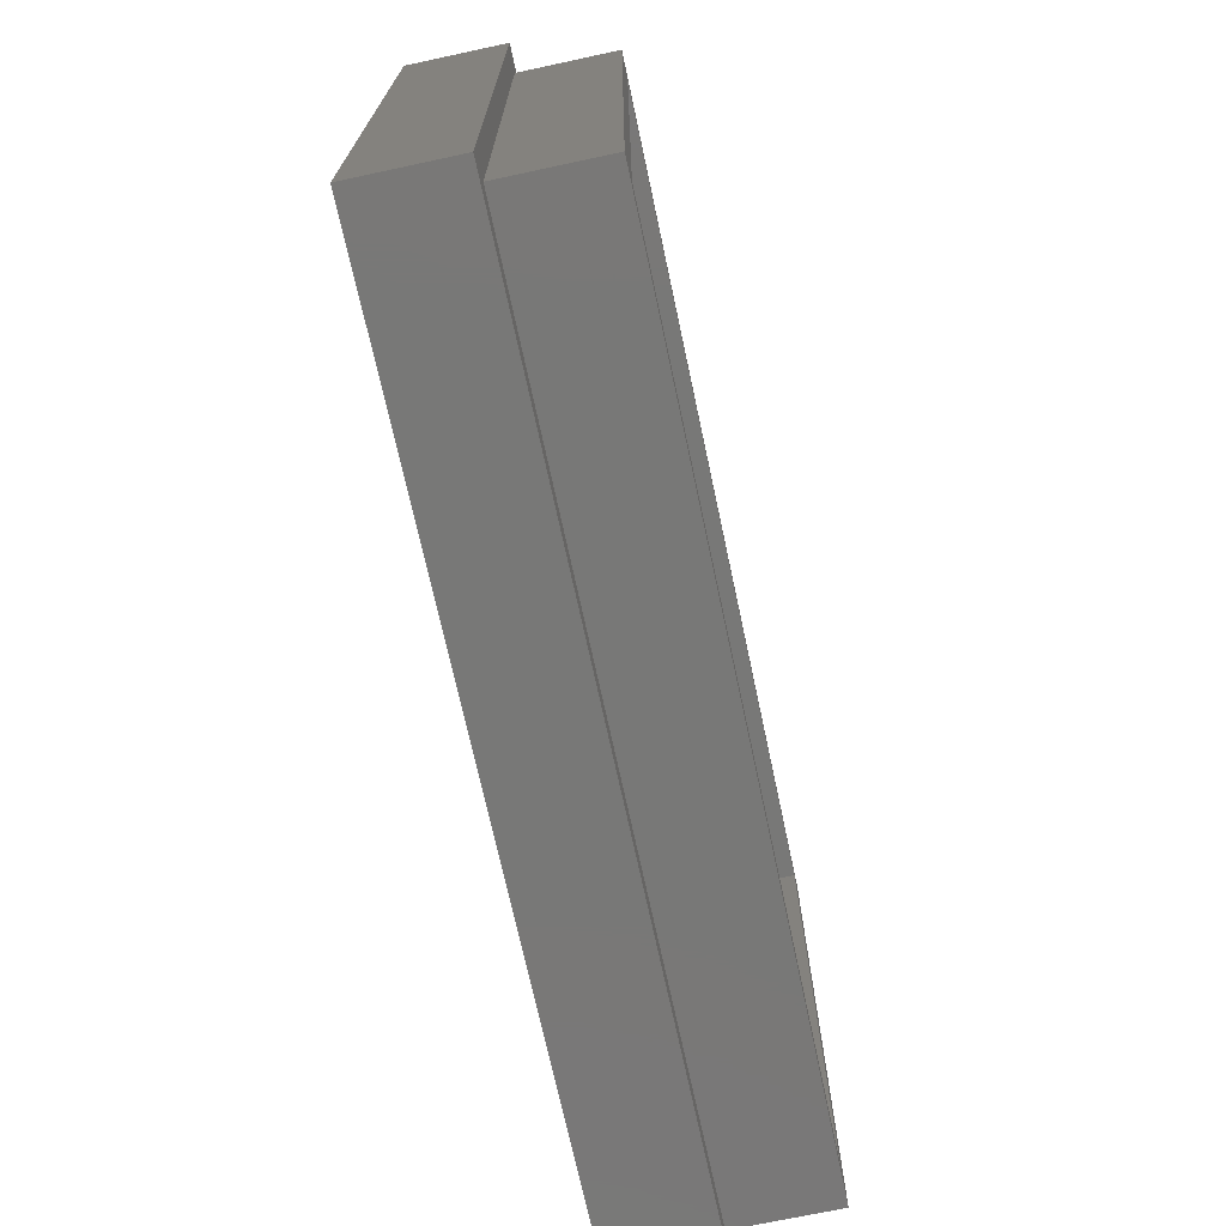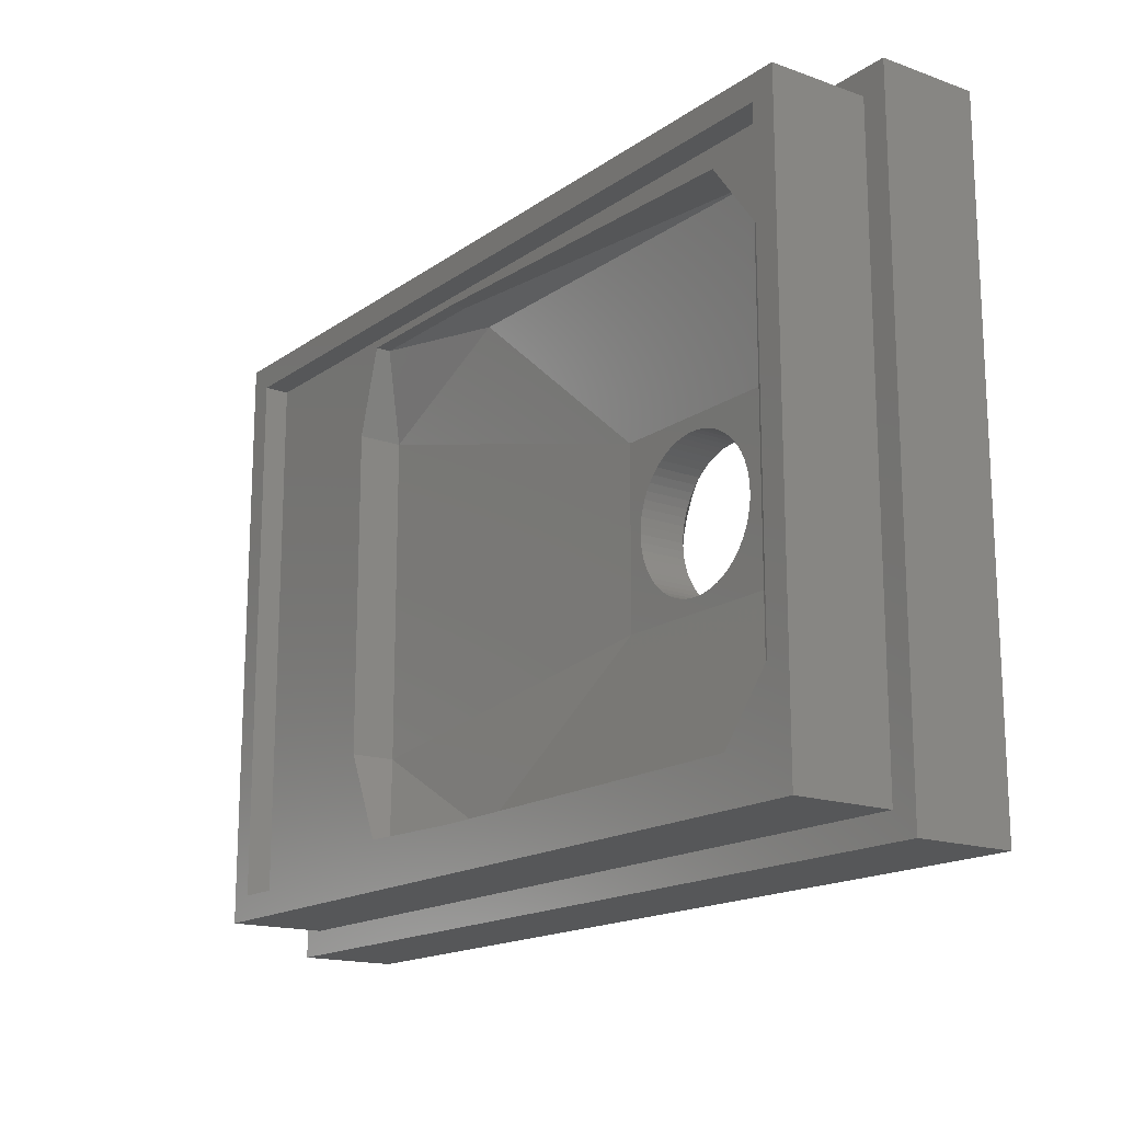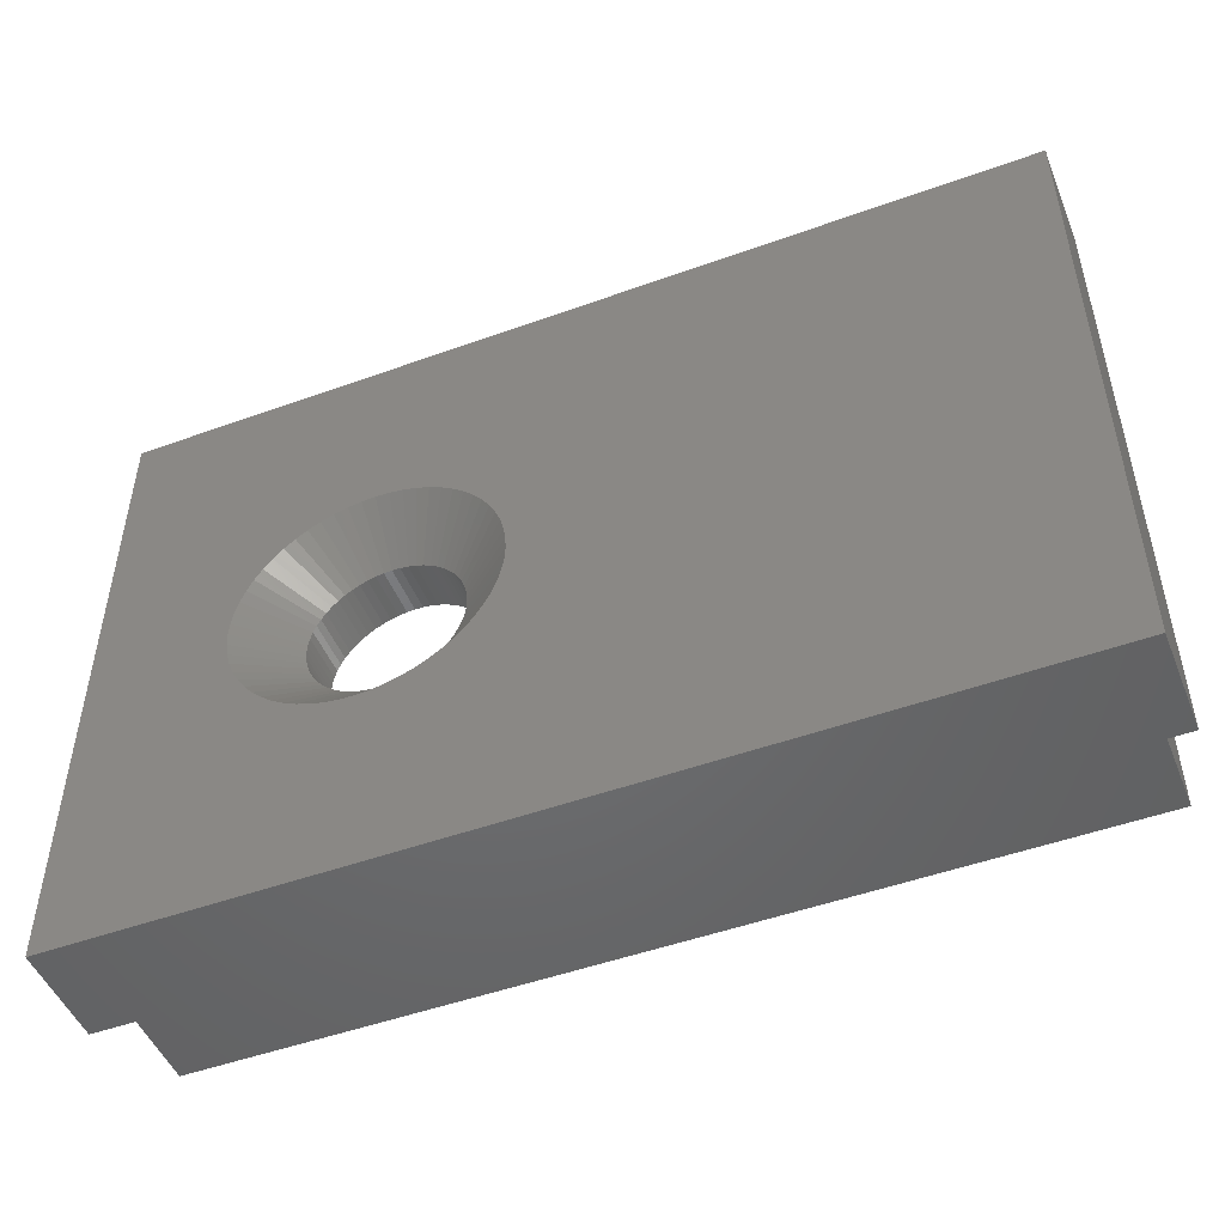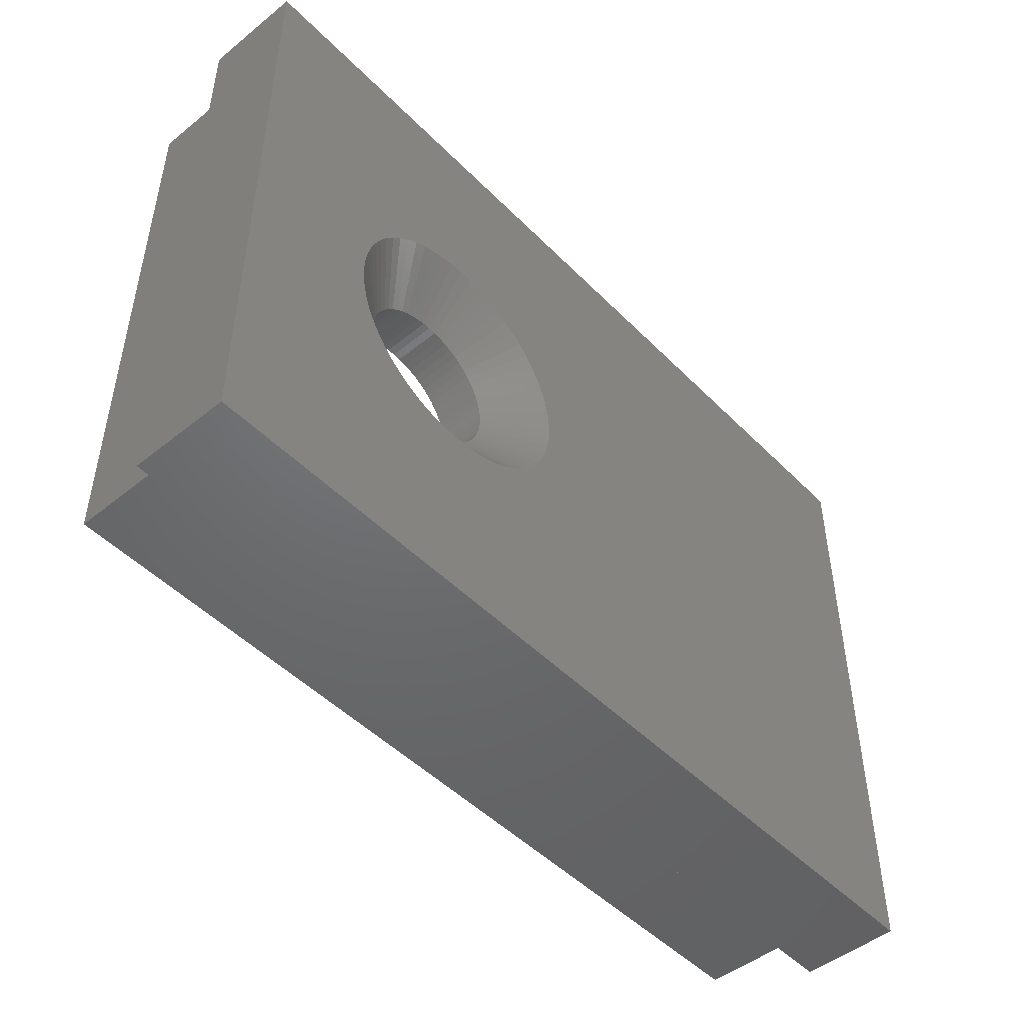
<metadata>
{"format":"stl","ext":"stl","renderer":"f3d","projection":"perspective","resolution":1024,"background":"white","views":[{"elev":-71.0,"azim":-77.9,"up":"+Y"},{"elev":-16.5,"azim":54.1,"up":"+Y"},{"elev":-49.2,"azim":-158.2,"up":"+Y"},{"elev":-48.4,"azim":131.9,"up":"+Y"}]}
</metadata>
<code>
# stl→obj: 275 verts, 550 faces
v 38.7 -33.5 6.5
v 42.7 -28.7 7
v 36.52 -25.73 4.6
v 38.7 -8.5 6.5
v 27.48 -16.68 4.6
v 36.52 -16.68 4.6
v 18.7 -8.5 6.5
v 18.8 -7.9 8
v 11.8 -7.9 8
v 38.7 -8.5 8.75
v 18.8 -7.9 8.75
v 18.7 -33.5 6.5
v 27.48 -25.73 4.6
v 10.5 -28.8 6.5
v 35.8 -21.2 4.6
v 35.78 -20.8 4.6
v 35.72 -20.41 4.6
v 35.61 -20.03 4.6
v 35.47 -19.65 4.6
v 35.29 -19.3 4.6
v 35.07 -18.97 4.6
v 34.82 -18.66 4.6
v 34.54 -18.38 4.6
v 34.23 -18.13 4.6
v 33.9 -17.91 4.6
v 33.55 -17.73 4.6
v 33.17 -17.59 4.6
v 32.79 -17.48 4.6
v 32.4 -17.42 4.6
v 32 -17.4 4.6
v 28.22 -20.8 4.6
v 28.2 -21.2 4.6
v 28.28 -20.41 4.6
v 28.39 -20.03 4.6
v 28.53 -19.65 4.6
v 28.71 -19.3 4.6
v 28.93 -18.97 4.6
v 29.18 -18.66 4.6
v 29.46 -18.38 4.6
v 29.77 -18.13 4.6
v 30.1 -17.91 4.6
v 30.45 -17.73 4.6
v 30.83 -17.59 4.6
v 31.21 -17.48 4.6
v 31.6 -17.42 4.6
v 35.78 -21.6 4.6
v 35.72 -21.99 4.6
v 35.61 -22.37 4.6
v 35.47 -22.75 4.6
v 35.29 -23.1 4.6
v 35.07 -23.43 4.6
v 34.82 -23.74 4.6
v 34.54 -24.02 4.6
v 34.23 -24.27 4.6
v 33.9 -24.49 4.6
v 33.55 -24.67 4.6
v 33.17 -24.81 4.6
v 32.79 -24.92 4.6
v 32.4 -24.98 4.6
v 32 -25 4.6
v 31.6 -24.98 4.6
v 31.21 -24.92 4.6
v 30.83 -24.81 4.6
v 30.45 -24.67 4.6
v 30.1 -24.49 4.6
v 29.77 -24.27 4.6
v 29.46 -24.02 4.6
v 29.18 -23.74 4.6
v 28.93 -23.43 4.6
v 28.71 -23.1 4.6
v 28.53 -22.75 4.6
v 28.39 -22.37 4.6
v 28.28 -21.99 4.6
v 28.22 -21.6 4.6
v 42.7 -13.7 7
v 42.7 -13.7 8.75
v 10.5 -12.3 6.5
v 10.5 -12.3 8.75
v 11.8 -7.9 8.75
v 38.7 -33.5 8.75
v 42.7 -28.7 8.75
v 18.7 -33.5 8.75
v 12.5 -33.3 7.8
v 12.5 -33.3 8.75
v 44.05 -6.25 10
v 42.8 -7.5 10
v 44.05 -36.15 10
v 2.5 -7.5 10
v 1.25 -6.25 10
v 2.5 -34.9 10
v 42.8 -34.9 10
v 1.25 -36.15 10
v 10.5 -28.8 8.75
v 2.5 -7.5 8.75
v 2.5 -34.9 8.75
v 42.8 -7.5 8.75
v 42.8 -34.9 8.75
v 34.23 -24.27 2.15
v 33.9 -24.49 2.15
v 30.83 -24.81 2.15
v 30.45 -24.67 2.15
v 28.39 -22.37 2.15
v 28.53 -22.75 2.15
v 35.61 -20.03 2.15
v 35.47 -19.65 2.15
v 35.29 -23.1 2.15
v 35.47 -22.75 2.15
v 35.07 -23.43 2.15
v 33.17 -24.81 2.15
v 32.79 -24.92 2.15
v 32.4 -24.98 2.15
v 28.2 -21.2 2.15
v 28.22 -21.6 2.15
v 28.93 -23.43 2.15
v 29.18 -23.74 2.15
v 31.6 -24.98 2.15
v 31.21 -24.92 2.15
v 35.8 -21.2 2.15
v 35.78 -20.8 2.15
v 35.07 -18.97 2.15
v 34.82 -18.66 2.15
v 31.21 -17.48 2.15
v 31.6 -17.42 2.15
v 29.46 -18.38 2.15
v 29.18 -18.66 2.15
v 28.22 -20.8 2.15
v 35.72 -21.99 2.15
v 35.78 -21.6 2.15
v 35.61 -22.37 2.15
v 34.82 -23.74 2.15
v 34.54 -24.02 2.15
v 33.55 -24.67 2.15
v 32 -25 2.15
v 28.28 -21.99 2.15
v 28.71 -23.1 2.15
v 30.1 -24.49 2.15
v 29.77 -24.27 2.15
v 29.46 -24.02 2.15
v 32 -17.4 2.15
v 32.4 -17.42 2.15
v 32.79 -17.48 2.15
v 33.17 -17.59 2.15
v 34.23 -18.13 2.15
v 34.54 -18.38 2.15
v 33.55 -17.73 2.15
v 33.9 -17.91 2.15
v 35.29 -19.3 2.15
v 30.45 -17.73 2.15
v 30.83 -17.59 2.15
v 29.77 -18.13 2.15
v 30.1 -17.91 2.15
v 28.28 -20.41 2.15
v 28.93 -18.97 2.15
v 28.71 -19.3 2.15
v 28.53 -19.65 2.15
v 28.39 -20.03 2.15
v 35.72 -20.41 2.15
v 38.49 -21.88 0
v 38.52 -21.2 0
v 25.51 -20.52 0
v 25.48 -21.2 0
v 38.49 -20.52 0
v 38.2 -19.18 0
v 38.31 -19.6 0
v 37.84 -24.08 0
v 37.65 -24.46 0
v 32.43 -14.7 0
v 32 -14.68 0
v 26.58 -17.58 0
v 26.35 -17.94 0
v 32.43 -27.7 0
v 32.68 -27.69 0
v 37.01 -17.03 0
v 37.28 -17.37 0
v 36.85 -16.84 0
v 29.35 -15.24 0
v 28.97 -15.43 0
v 26.16 -18.32 0
v 25.8 -23.22 0
v 25.69 -22.8 0
v 25.51 -21.88 0
v 26.99 -25.37 0
v 27.15 -25.57 0
v 33.1 -27.62 0
v 33.36 -27.58 0
v 36.67 -25.75 0
v 36.85 -25.57 0
v 38.42 -22.3 0
v 38.38 -22.56 0
v 38.31 -22.8 0
v 38.2 -23.22 0
v 38.38 -19.84 0
v 38.45 -20.27 0
v 34.65 -15.24 0
v 35.03 -15.43 0
v 32.68 -14.71 0
v 35.26 -15.55 0
v 31.07 -14.75 0
v 30.64 -14.82 0
v 26.04 -18.55 0
v 25.95 -23.61 0
v 28.17 -26.48 0
v 27.83 -26.21 0
v 34.65 -27.16 0
v 34.25 -27.31 0
v 34.02 -27.4 0
v 37.96 -23.85 0
v 37.28 -25.03 0
v 38.05 -18.79 0
v 37.96 -18.55 0
v 33.77 -14.93 0
v 34.02 -15 0
v 34.25 -15.09 0
v 33.36 -14.82 0
v 32.93 -14.75 0
v 35.48 -15.69 0
v 35.83 -15.92 0
v 36.37 -16.35 0
v 26.72 -17.37 0
v 25.62 -19.84 0
v 25.55 -20.27 0
v 25.8 -19.18 0
v 25.69 -19.6 0
v 27.97 -16.08 0
v 27.64 -16.35 0
v 28.74 -15.55 0
v 28.52 -15.69 0
v 28.17 -15.92 0
v 25.58 -22.3 0
v 30.9 -27.62 0
v 30.64 -27.58 0
v 28.74 -26.85 0
v 26.72 -25.03 0
v 26.35 -24.46 0
v 26.04 -23.85 0
v 36.17 -26.21 0
v 35.83 -26.48 0
v 36.37 -26.05 0
v 35.03 -26.97 0
v 35.26 -26.85 0
v 38.05 -23.61 0
v 37.01 -25.37 0
v 37.42 -17.58 0
v 37.84 -18.32 0
v 36.03 -16.08 0
v 25.95 -18.79 0
v 26.99 -17.03 0
v 27.15 -16.84 0
v 30.23 -14.93 0
v 29.75 -15.09 0
v 25.62 -22.56 0
v 32 -27.72 0
v 31.32 -27.69 0
v 29.75 -27.31 0
v 29.98 -27.4 0
v 27.64 -26.05 0
v 27.33 -25.75 0
v 29.35 -27.16 0
v 26.16 -24.08 0
v 37.65 -17.94 0
v 31.32 -14.71 0
v 29.98 -15 0
v 28.97 -26.97 0
v 0 -37.4 0
v 0 -5 5
v 0 -5 0
v 0 -37.4 5
v 45.3 -5 5
v 44.05 -6.25 5
v 45.3 -37.4 5
v 1.25 -6.25 5
v 1.25 -36.15 5
v 44.05 -36.15 5
v 45.3 -5 0
v 45.3 -37.4 0
f 1 2 3
f 4 5 6
f 5 4 7
f 7 8 9
f 8 7 4
f 8 10 11
f 10 8 4
f 12 13 14
f 6 15 3
f 6 16 15
f 6 17 16
f 6 18 17
f 6 19 18
f 6 20 19
f 6 21 20
f 6 22 21
f 6 23 22
f 6 24 23
f 6 25 24
f 6 26 25
f 6 27 26
f 6 28 27
f 6 29 28
f 6 30 29
f 5 30 6
f 31 5 32
f 33 5 31
f 34 5 33
f 35 5 34
f 36 5 35
f 37 5 36
f 38 5 37
f 39 5 38
f 40 5 39
f 41 5 40
f 42 5 41
f 43 5 42
f 44 5 43
f 45 5 44
f 30 5 45
f 46 3 15
f 47 3 46
f 48 3 47
f 49 3 48
f 50 3 49
f 51 3 50
f 52 3 51
f 53 3 52
f 54 3 53
f 55 3 54
f 56 3 55
f 57 3 56
f 58 3 57
f 59 3 58
f 60 3 59
f 13 60 61
f 13 32 5
f 60 13 3
f 62 13 61
f 63 13 62
f 64 13 63
f 65 13 64
f 66 13 65
f 67 13 66
f 68 13 67
f 69 13 68
f 70 13 69
f 71 13 70
f 72 13 71
f 73 13 72
f 74 13 73
f 32 13 74
f 75 10 4
f 10 75 76
f 14 5 77
f 5 14 13
f 78 9 79
f 9 78 77
f 75 4 6
f 13 1 3
f 1 13 12
f 80 2 1
f 2 80 81
f 82 83 84
f 83 82 12
f 85 86 87
f 85 88 86
f 88 89 90
f 89 88 85
f 91 87 86
f 90 87 91
f 90 92 87
f 92 90 89
f 2 76 75
f 76 2 81
f 6 2 75
f 2 6 3
f 83 12 14
f 1 82 80
f 82 1 12
f 9 11 79
f 11 9 8
f 93 77 78
f 77 93 14
f 83 93 84
f 93 83 14
f 7 9 77
f 5 7 77
f 90 94 88
f 94 90 95
f 96 76 97
f 96 10 76
f 96 11 10
f 94 11 96
f 78 94 93
f 79 94 78
f 11 94 79
f 81 97 76
f 80 97 81
f 82 97 80
f 95 82 84
f 82 95 97
f 93 95 84
f 95 93 94
f 97 86 96
f 86 97 91
f 97 90 91
f 90 97 95
f 94 86 88
f 86 94 96
f 98 55 54
f 55 98 99
f 100 64 63
f 64 100 101
f 71 102 72
f 102 71 103
f 104 19 105
f 19 104 18
f 106 49 107
f 49 106 50
f 108 50 106
f 50 108 51
f 109 58 57
f 58 109 110
f 110 59 58
f 59 110 111
f 74 112 32
f 112 74 113
f 68 114 69
f 114 68 115
f 116 62 61
f 62 116 117
f 118 16 119
f 16 118 15
f 120 22 121
f 22 120 21
f 122 45 44
f 45 122 123
f 38 124 39
f 124 38 125
f 32 126 31
f 126 32 112
f 127 46 128
f 46 127 47
f 129 47 127
f 47 129 48
f 107 48 129
f 48 107 49
f 130 53 52
f 53 130 131
f 130 51 108
f 51 130 52
f 131 54 53
f 54 131 98
f 99 56 55
f 56 99 132
f 133 61 60
f 61 133 116
f 132 57 56
f 57 132 109
f 72 134 73
f 134 72 102
f 73 113 74
f 113 73 134
f 70 103 71
f 103 70 135
f 69 135 70
f 135 69 114
f 117 63 62
f 63 117 100
f 136 66 65
f 66 136 137
f 137 67 66
f 67 137 138
f 101 65 64
f 65 101 136
f 67 115 68
f 115 67 138
f 128 15 118
f 15 128 46
f 139 29 30
f 29 139 140
f 140 28 29
f 28 140 141
f 141 27 28
f 27 141 142
f 143 23 24
f 23 143 144
f 145 25 26
f 25 145 146
f 105 20 147
f 20 105 19
f 123 30 45
f 30 123 139
f 148 43 42
f 43 148 149
f 150 41 40
f 41 150 151
f 31 152 33
f 152 31 126
f 36 153 37
f 153 36 154
f 35 154 36
f 154 35 155
f 34 155 35
f 155 34 156
f 37 125 38
f 125 37 153
f 111 60 59
f 60 111 133
f 119 17 157
f 17 119 16
f 157 18 104
f 18 157 17
f 142 26 27
f 26 142 145
f 144 22 23
f 22 144 121
f 146 24 25
f 24 146 143
f 147 21 120
f 21 147 20
f 149 44 43
f 44 149 122
f 151 42 41
f 42 151 148
f 124 40 39
f 40 124 150
f 33 156 34
f 156 33 152
f 158 118 159
f 118 158 128
f 112 160 126
f 160 112 161
f 118 162 159
f 162 118 119
f 163 164 104
f 165 166 106
f 167 139 168
f 169 154 170
f 171 111 172
f 111 171 133
f 173 174 120
f 121 173 120
f 173 121 175
f 176 148 177
f 170 154 178
f 102 179 180
f 181 112 113
f 112 181 161
f 182 115 183
f 115 182 114
f 184 110 185
f 110 184 111
f 186 130 187
f 130 186 131
f 127 188 189
f 188 127 128
f 190 191 129
f 192 193 157
f 157 164 192
f 164 157 104
f 194 195 145
f 140 167 196
f 167 140 139
f 146 195 197
f 195 146 145
f 198 122 199
f 155 178 154
f 178 155 200
f 102 201 179
f 137 202 203
f 184 172 111
f 204 205 132
f 185 109 206
f 109 185 110
f 165 107 207
f 107 165 106
f 208 106 166
f 106 208 108
f 158 188 128
f 119 193 162
f 193 119 157
f 105 209 104
f 209 105 210
f 209 163 104
f 142 211 212
f 211 142 141
f 213 194 145
f 214 211 141
f 215 214 141
f 216 217 143
f 121 218 175
f 218 121 144
f 169 153 154
f 153 169 219
f 220 152 221
f 222 156 223
f 126 221 152
f 221 126 160
f 224 124 225
f 151 177 148
f 177 151 226
f 227 150 228
f 113 229 181
f 230 117 116
f 117 230 231
f 232 137 136
f 137 232 202
f 233 135 114
f 135 233 234
f 201 103 235
f 103 201 102
f 236 237 98
f 186 238 131
f 239 99 240
f 99 239 132
f 109 205 206
f 205 109 132
f 191 241 129
f 190 127 189
f 127 190 129
f 130 242 187
f 242 130 108
f 208 242 108
f 120 243 147
f 243 120 174
f 105 244 210
f 244 105 147
f 140 215 141
f 215 140 196
f 142 213 145
f 213 142 212
f 146 216 143
f 216 146 197
f 245 218 144
f 143 245 144
f 245 143 217
f 246 156 222
f 152 223 156
f 223 152 220
f 247 125 153
f 125 247 248
f 247 153 219
f 199 122 249
f 250 148 176
f 224 150 124
f 150 224 228
f 180 134 102
f 134 180 251
f 252 116 133
f 116 252 253
f 116 253 230
f 171 252 133
f 254 100 255
f 100 254 101
f 203 138 137
f 138 203 256
f 138 256 257
f 101 254 258
f 114 182 233
f 257 115 138
f 115 257 183
f 259 103 135
f 103 259 235
f 135 234 259
f 236 131 238
f 131 236 98
f 239 204 132
f 107 241 207
f 241 107 129
f 260 244 147
f 243 260 147
f 246 155 156
f 155 246 200
f 125 225 124
f 225 125 248
f 123 168 139
f 168 123 261
f 149 249 122
f 249 149 262
f 250 149 148
f 149 250 262
f 227 151 150
f 151 227 226
f 229 134 251
f 134 229 113
f 231 100 117
f 100 231 255
f 263 136 101
f 136 263 232
f 240 98 237
f 98 240 99
f 198 123 122
f 123 198 261
f 101 258 263
f 264 265 266
f 265 264 267
f 268 269 270
f 268 271 269
f 271 265 272
f 265 271 268
f 273 270 269
f 272 270 273
f 272 267 270
f 267 272 265
f 270 274 268
f 274 270 275
f 274 265 268
f 265 274 266
f 264 270 267
f 270 264 275
f 272 89 271
f 89 272 92
f 87 269 85
f 269 87 273
f 269 89 85
f 89 269 271
f 272 87 92
f 87 272 273
f 275 159 274
f 275 158 159
f 275 188 158
f 275 189 188
f 275 190 189
f 275 191 190
f 275 241 191
f 275 207 241
f 275 165 207
f 275 166 165
f 275 208 166
f 275 242 208
f 275 187 242
f 275 186 187
f 275 238 186
f 275 236 238
f 275 237 236
f 275 240 237
f 275 239 240
f 275 204 239
f 275 205 204
f 275 206 205
f 275 185 206
f 275 184 185
f 275 172 184
f 275 171 172
f 275 252 171
f 275 253 252
f 275 230 253
f 275 231 230
f 275 255 231
f 264 255 275
f 255 264 254
f 254 264 258
f 258 264 263
f 264 257 256
f 181 264 161
f 229 264 181
f 251 264 229
f 180 264 251
f 179 264 180
f 201 264 179
f 235 264 201
f 259 264 235
f 234 264 259
f 233 264 234
f 182 264 233
f 183 264 182
f 257 264 183
f 203 264 256
f 202 264 203
f 232 264 202
f 263 264 232
f 162 274 159
f 193 274 162
f 192 274 193
f 164 274 192
f 163 274 164
f 209 274 163
f 210 274 209
f 244 274 210
f 260 274 244
f 243 274 260
f 174 274 243
f 173 274 174
f 175 274 173
f 218 274 175
f 245 274 218
f 217 274 245
f 216 274 217
f 197 274 216
f 195 274 197
f 194 274 195
f 213 274 194
f 212 274 213
f 211 274 212
f 214 274 211
f 215 274 214
f 196 274 215
f 167 274 196
f 168 274 167
f 261 274 168
f 198 274 261
f 199 274 198
f 249 274 199
f 262 274 249
f 266 262 250
f 266 250 176
f 266 176 177
f 266 177 226
f 266 224 225
f 266 178 200
f 266 221 160
f 266 161 264
f 161 266 160
f 221 266 220
f 220 266 223
f 223 266 222
f 222 266 246
f 246 266 200
f 178 266 170
f 170 266 169
f 169 266 219
f 219 266 247
f 247 266 248
f 248 266 225
f 262 266 274
f 227 266 226
f 228 266 227
f 224 266 228

</code>
